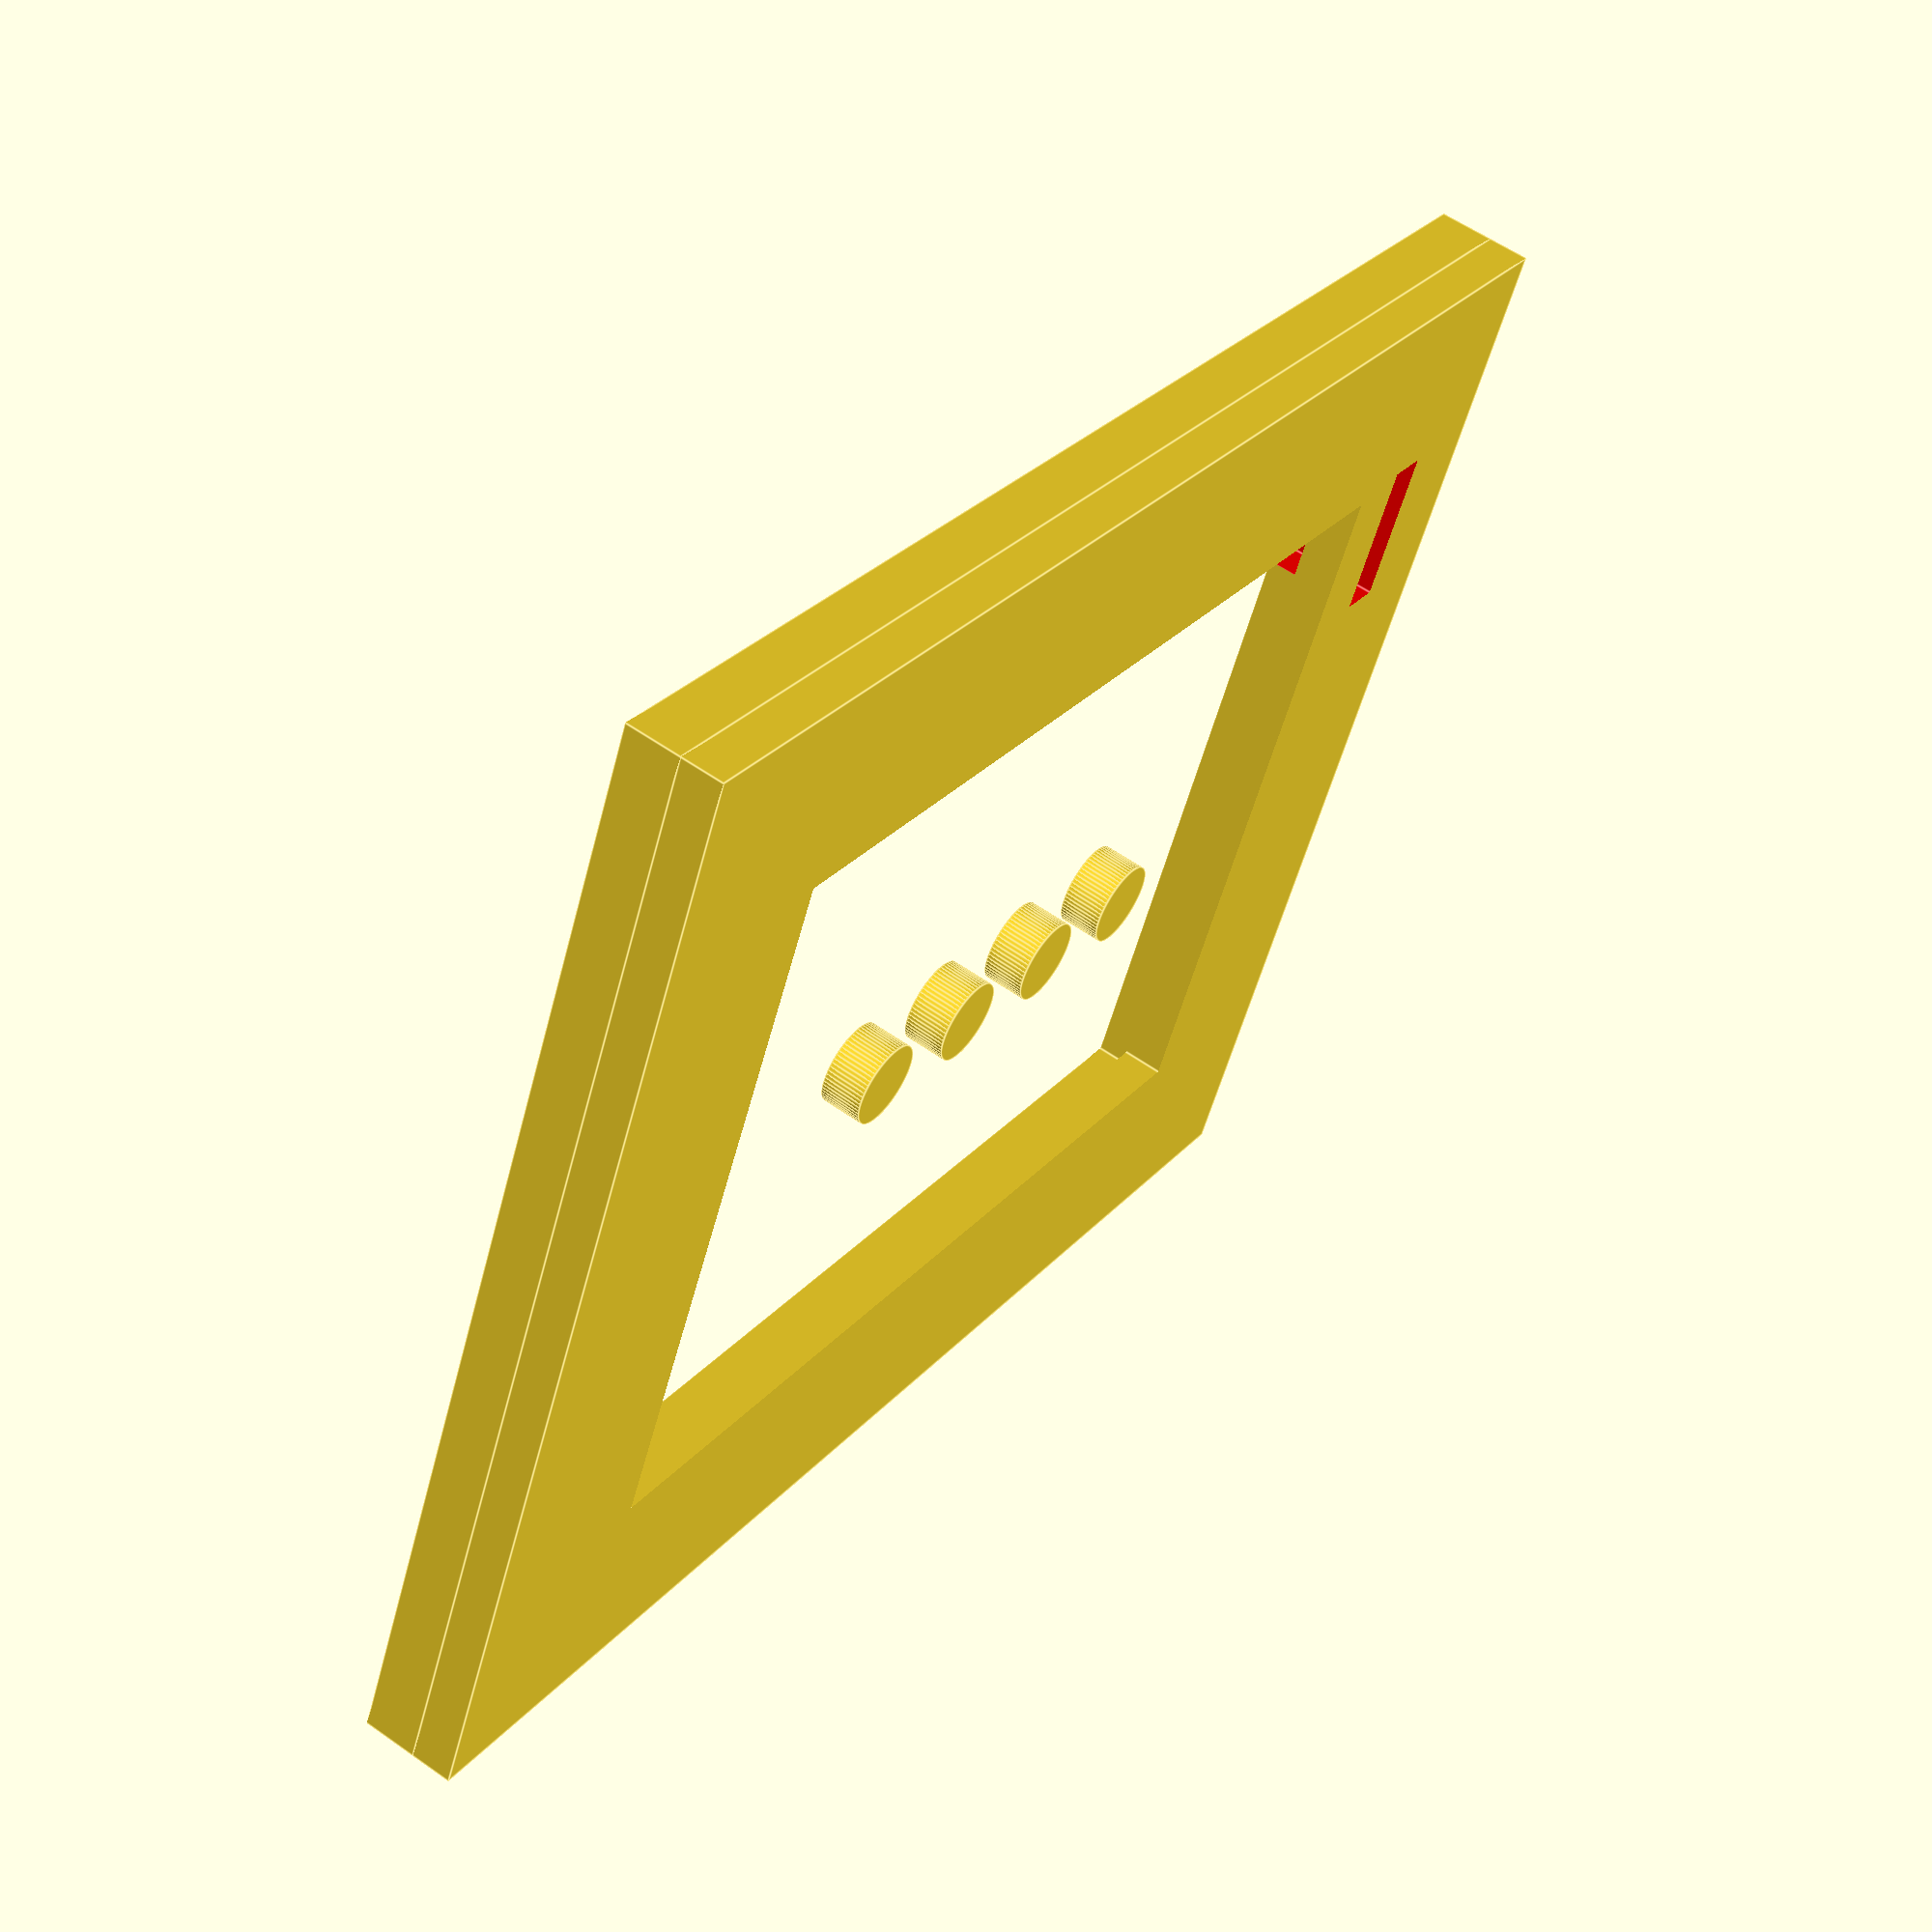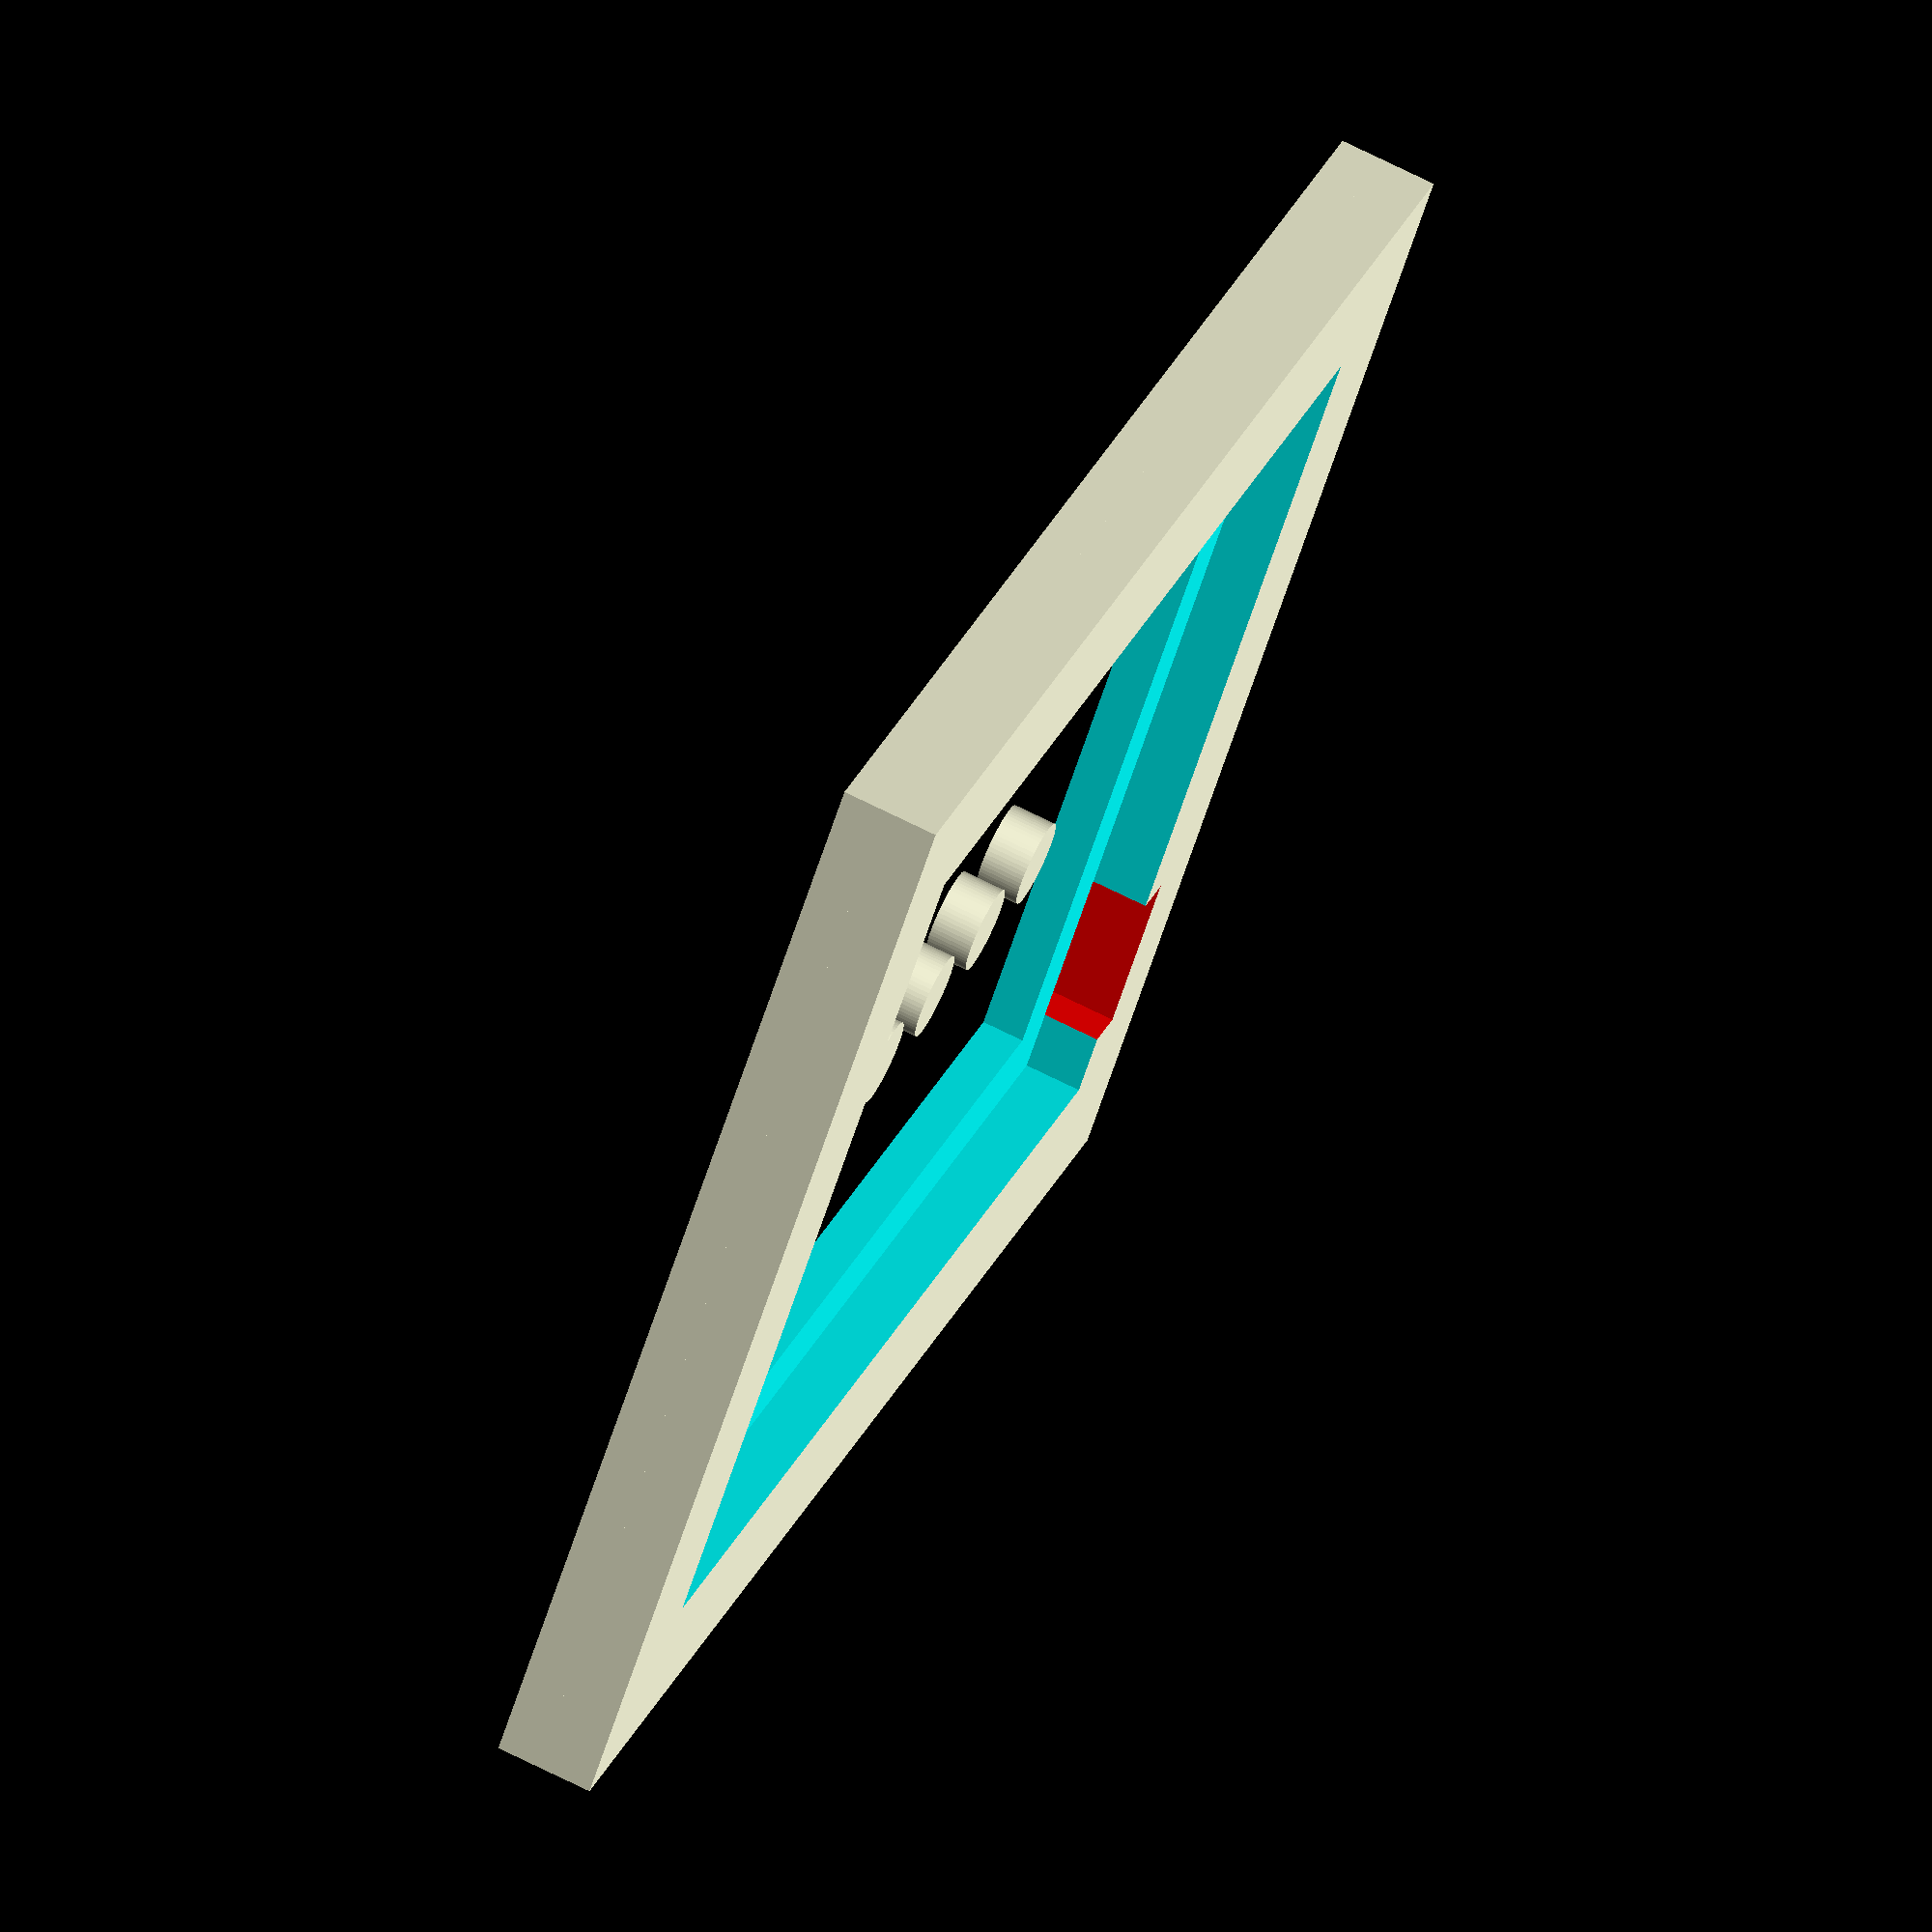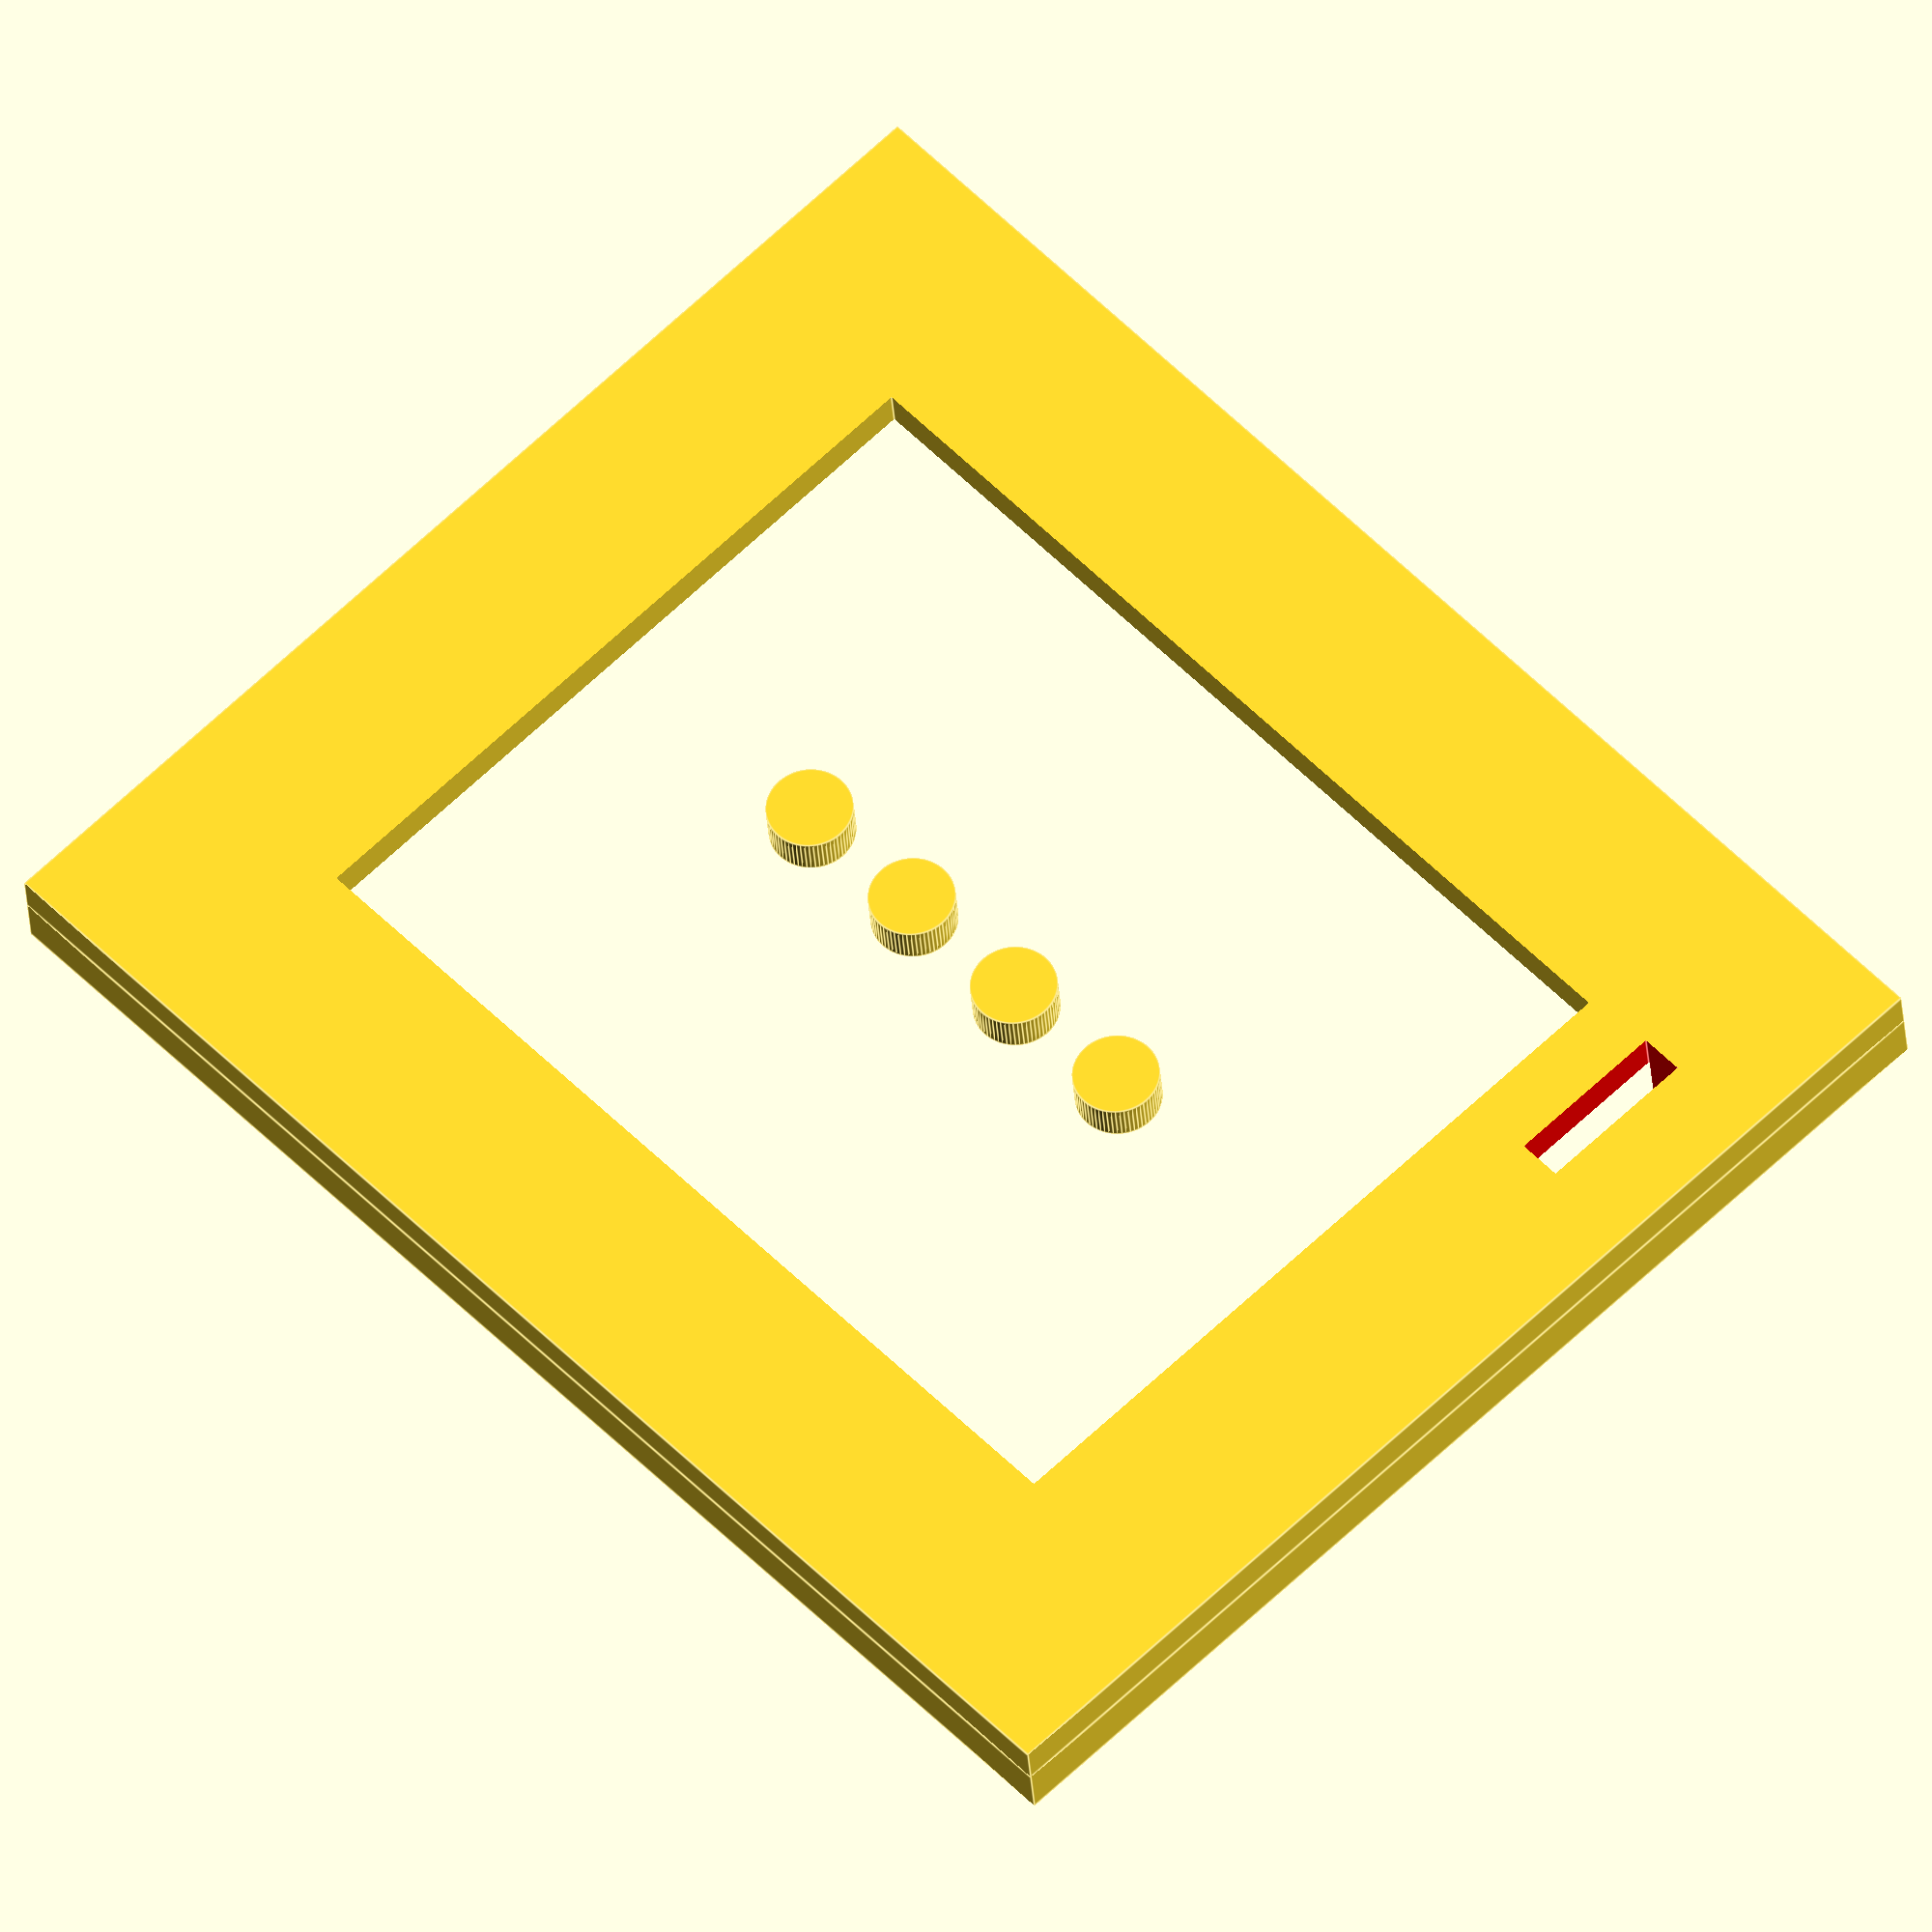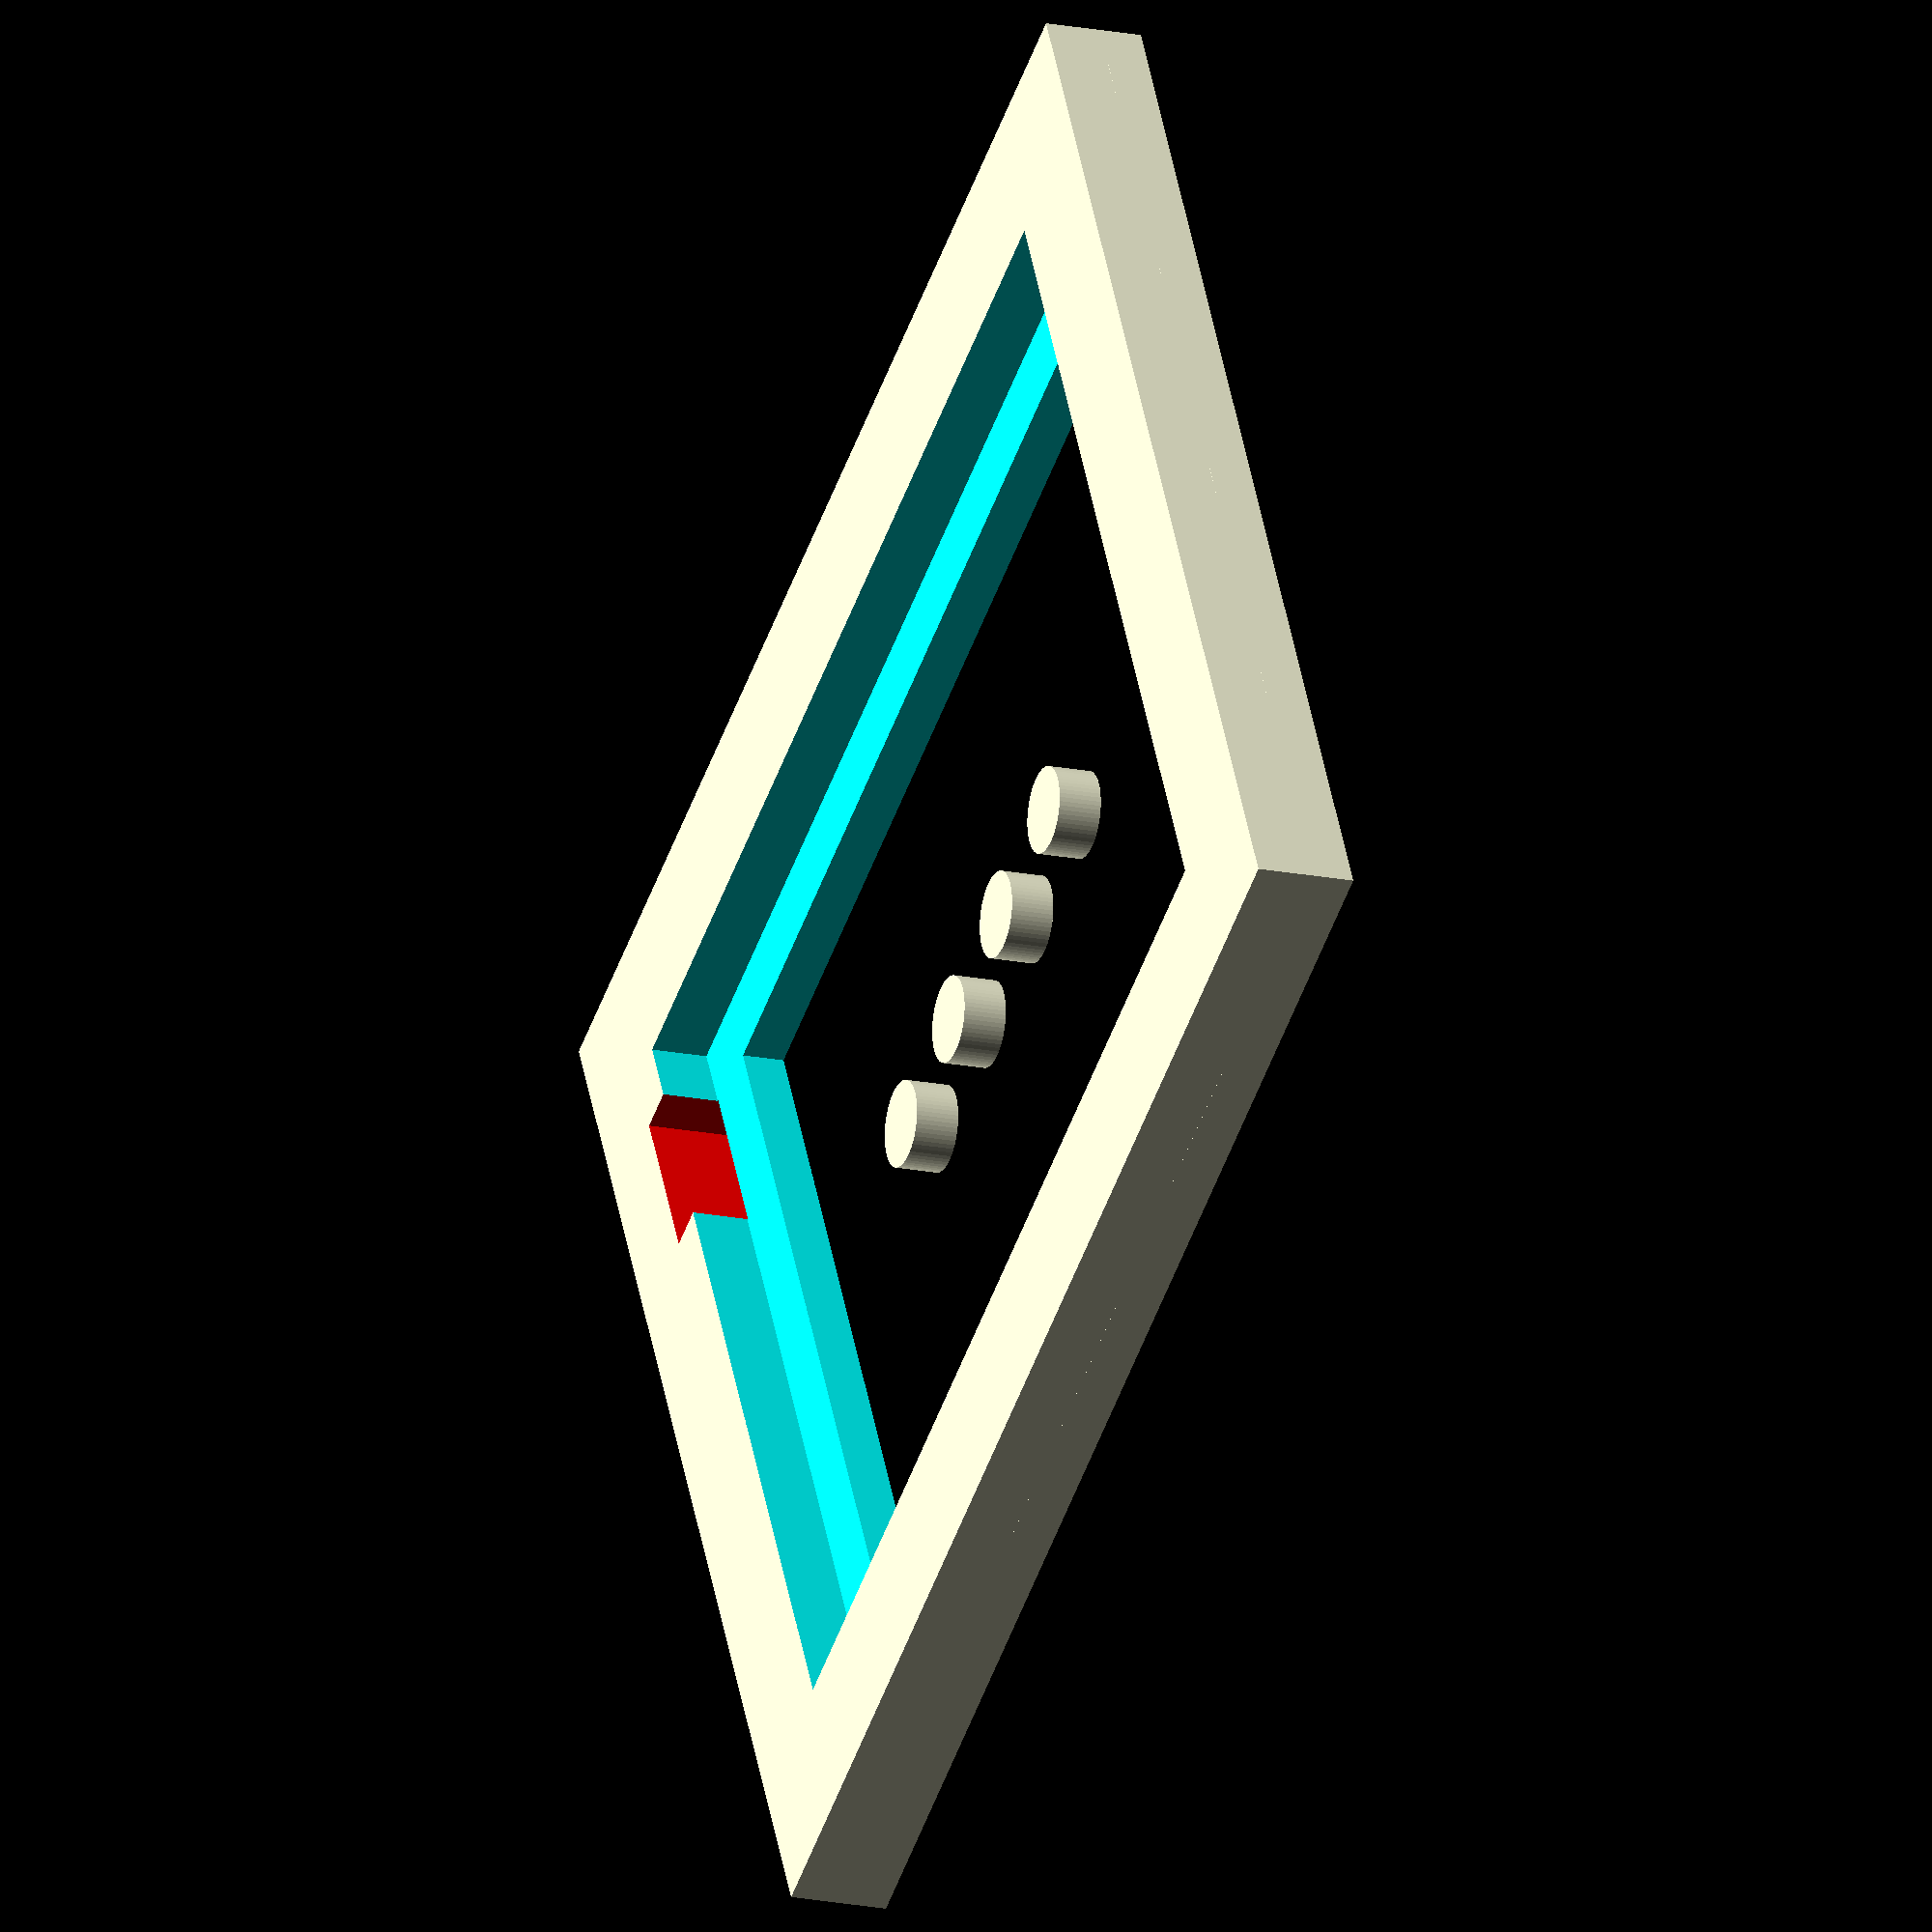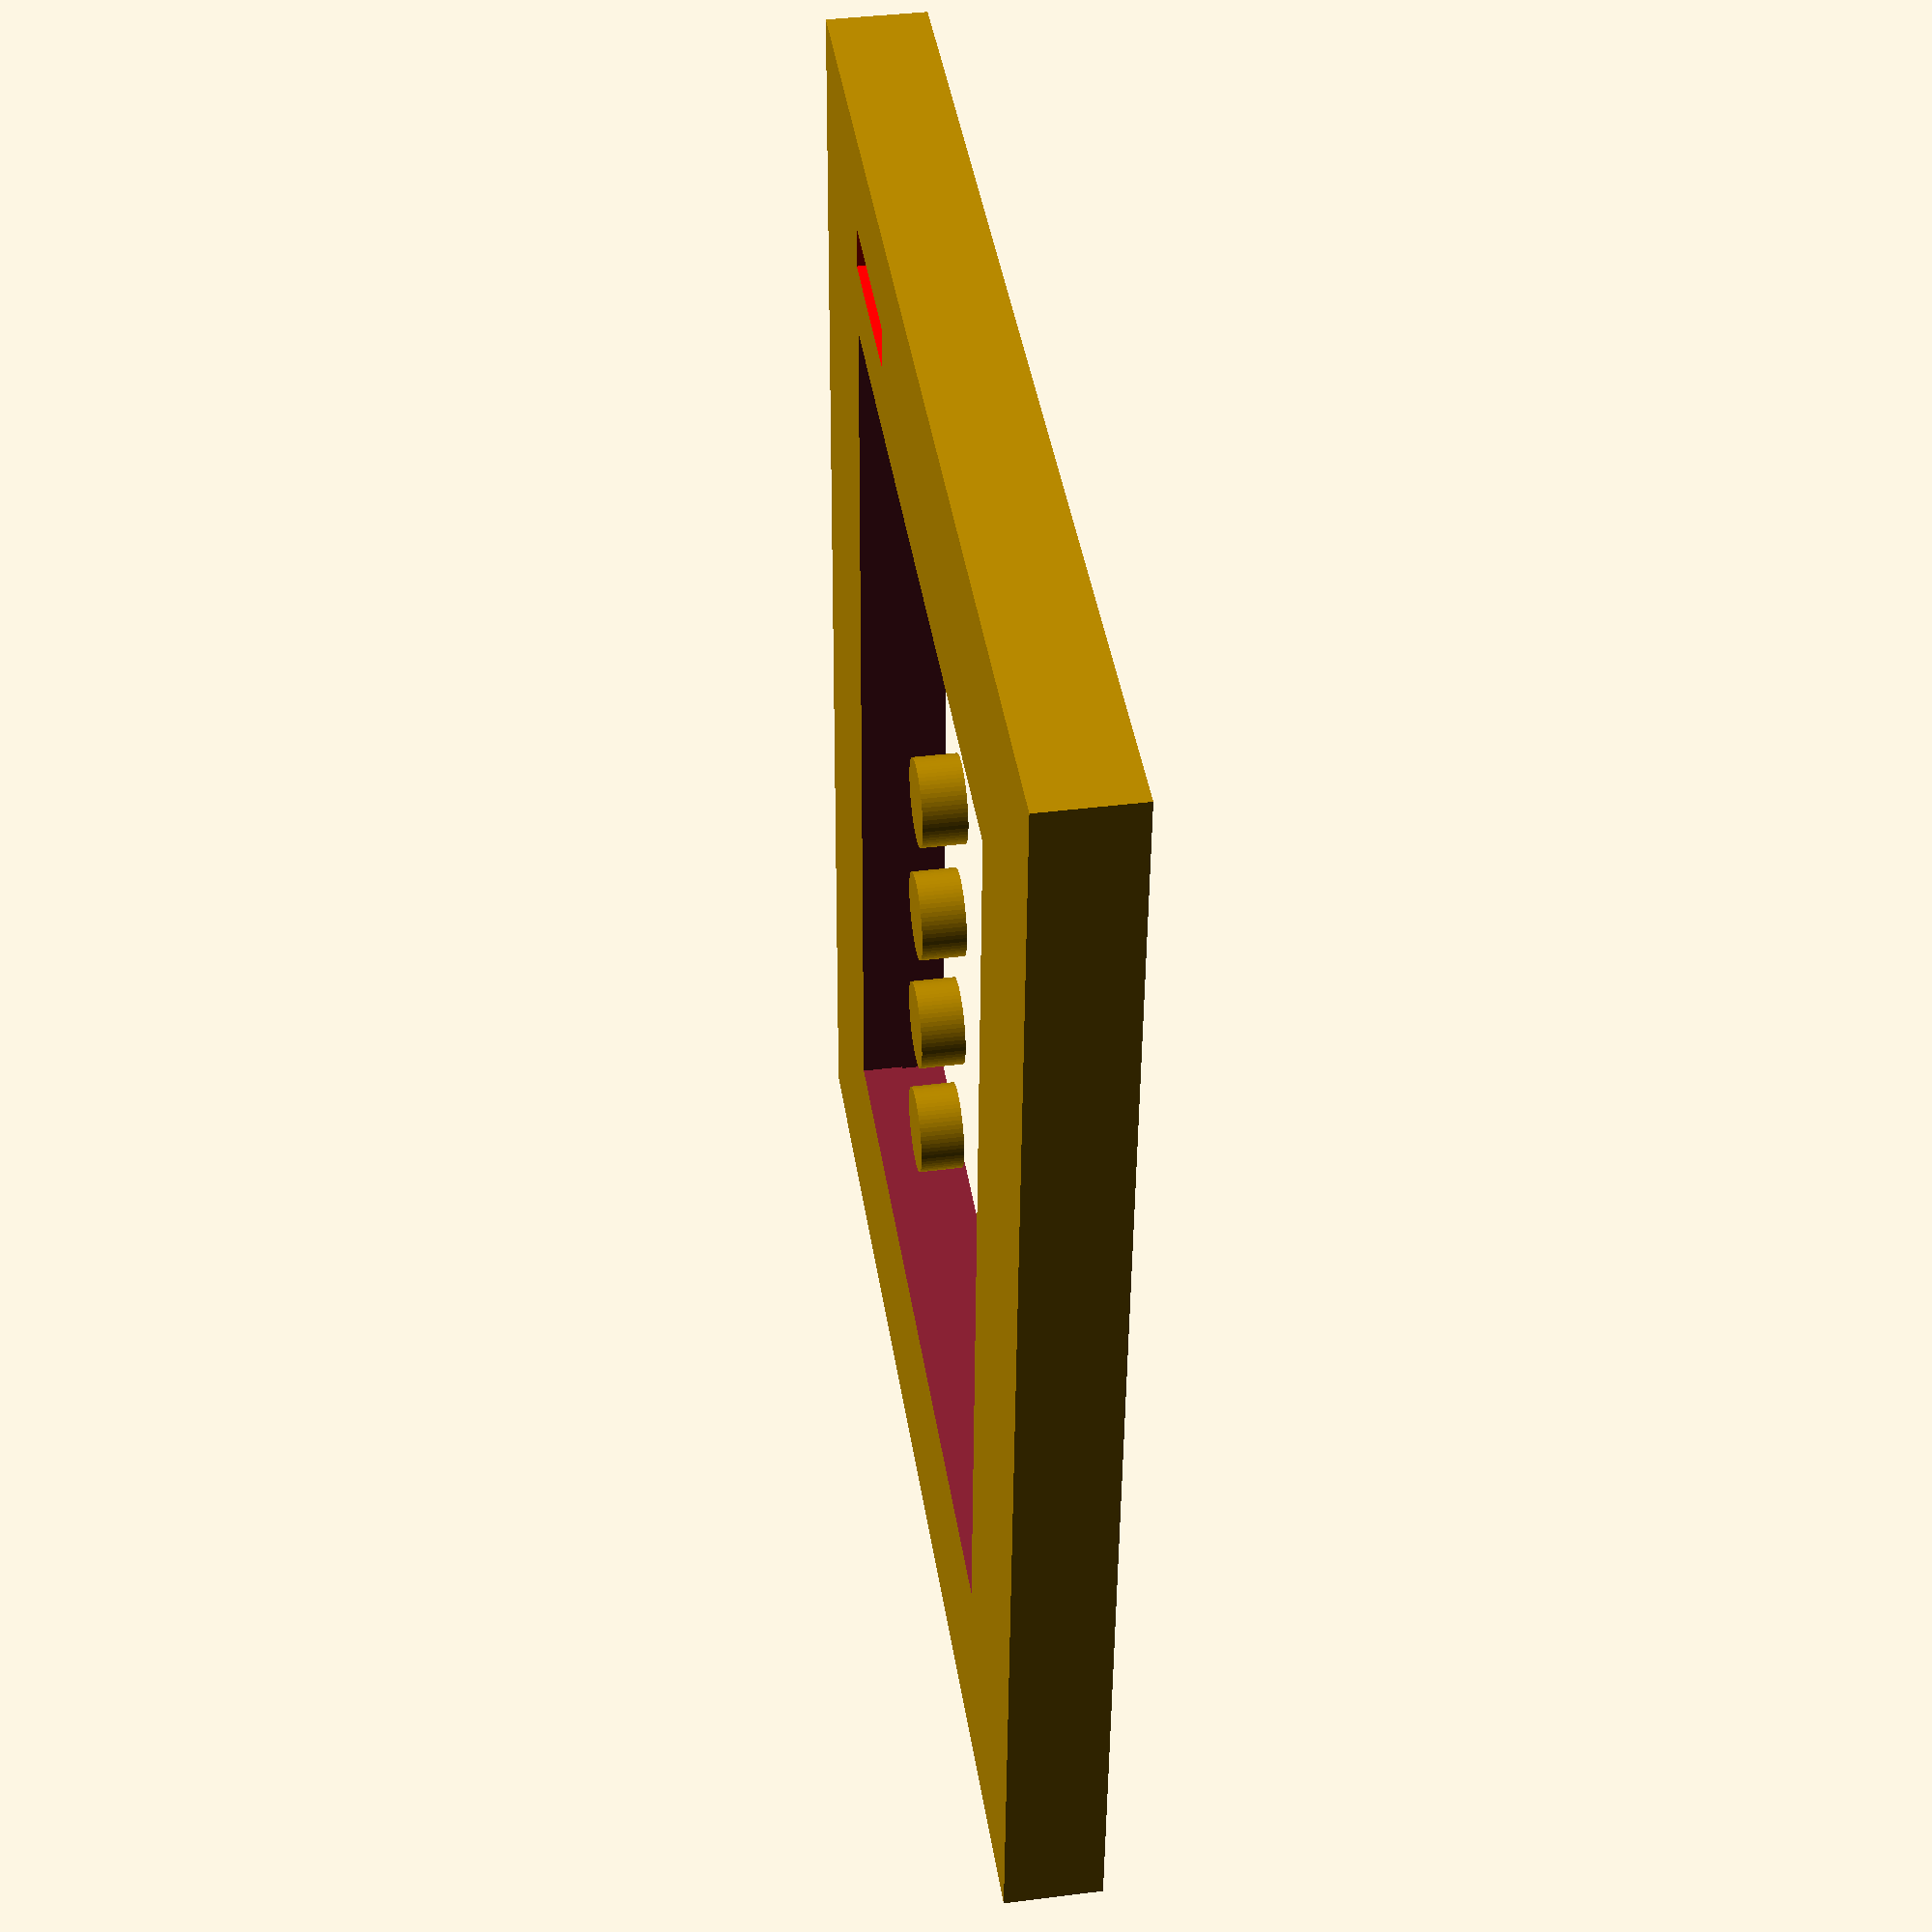
<openscad>
$fn=64; 

// total measurements (inner bay)
tw = 62.3;
td = 78.3;
th = 3.9;//4.4;
t_pins_from_right = 10.1; // center pin

// outer padding
op = 20.0;

// inner padding
ip = 10;

// support height
sh = 3.0;

// TE battery holder 1981061-1
bh_w = 11.2+0.3; // extra for tolerance
bh_d = 2.9+0.2;
bh_h = 7.6;
bh_pins_h = 5.8;

// position relative to center pin
module battery_holder () {
    translate ([0, bh_d/2, bh_pins_h - bh_h]) {
        color ([1.0, 0, 0]) {
            cube([bh_w, bh_d, bh_h], center=true);
        }
    }
}

// main part
difference () {
    union () {
        cube([tw+op, td+op, th], center=true);
        translate ([0, 0, -(th/2+sh/2)]) {
            cube([tw+op, td+op, sh], center=true);
        }
    }
    cube([tw, td, th+0.1], center=true);
    cube([tw-ip, td-ip, th+10],center=true);
    
    translate ([tw/2-t_pins_from_right,td/2-0.1,0]) {
        battery_holder();
    }
}

// legs

lr = 3;
lh = 3;
translate ([0, 0, -(th/2 + sh)]) {
    translate([0, -15, 0]) { cylinder(lh, lr, lr); }
    translate([0, -5, 0]) { cylinder(lh, lr, lr); }
    translate([0, 5, 0]) { cylinder(lh, lr, lr); }
    translate([0, 15, 0]) { cylinder(lh, lr, lr); }
}

</openscad>
<views>
elev=121.8 azim=65.2 roll=53.9 proj=p view=edges
elev=288.6 azim=129.7 roll=296.5 proj=o view=solid
elev=30.1 azim=223.9 roll=183.7 proj=o view=edges
elev=18.2 azim=241.5 roll=68.5 proj=o view=wireframe
elev=320.7 azim=356.7 roll=261.0 proj=p view=wireframe
</views>
